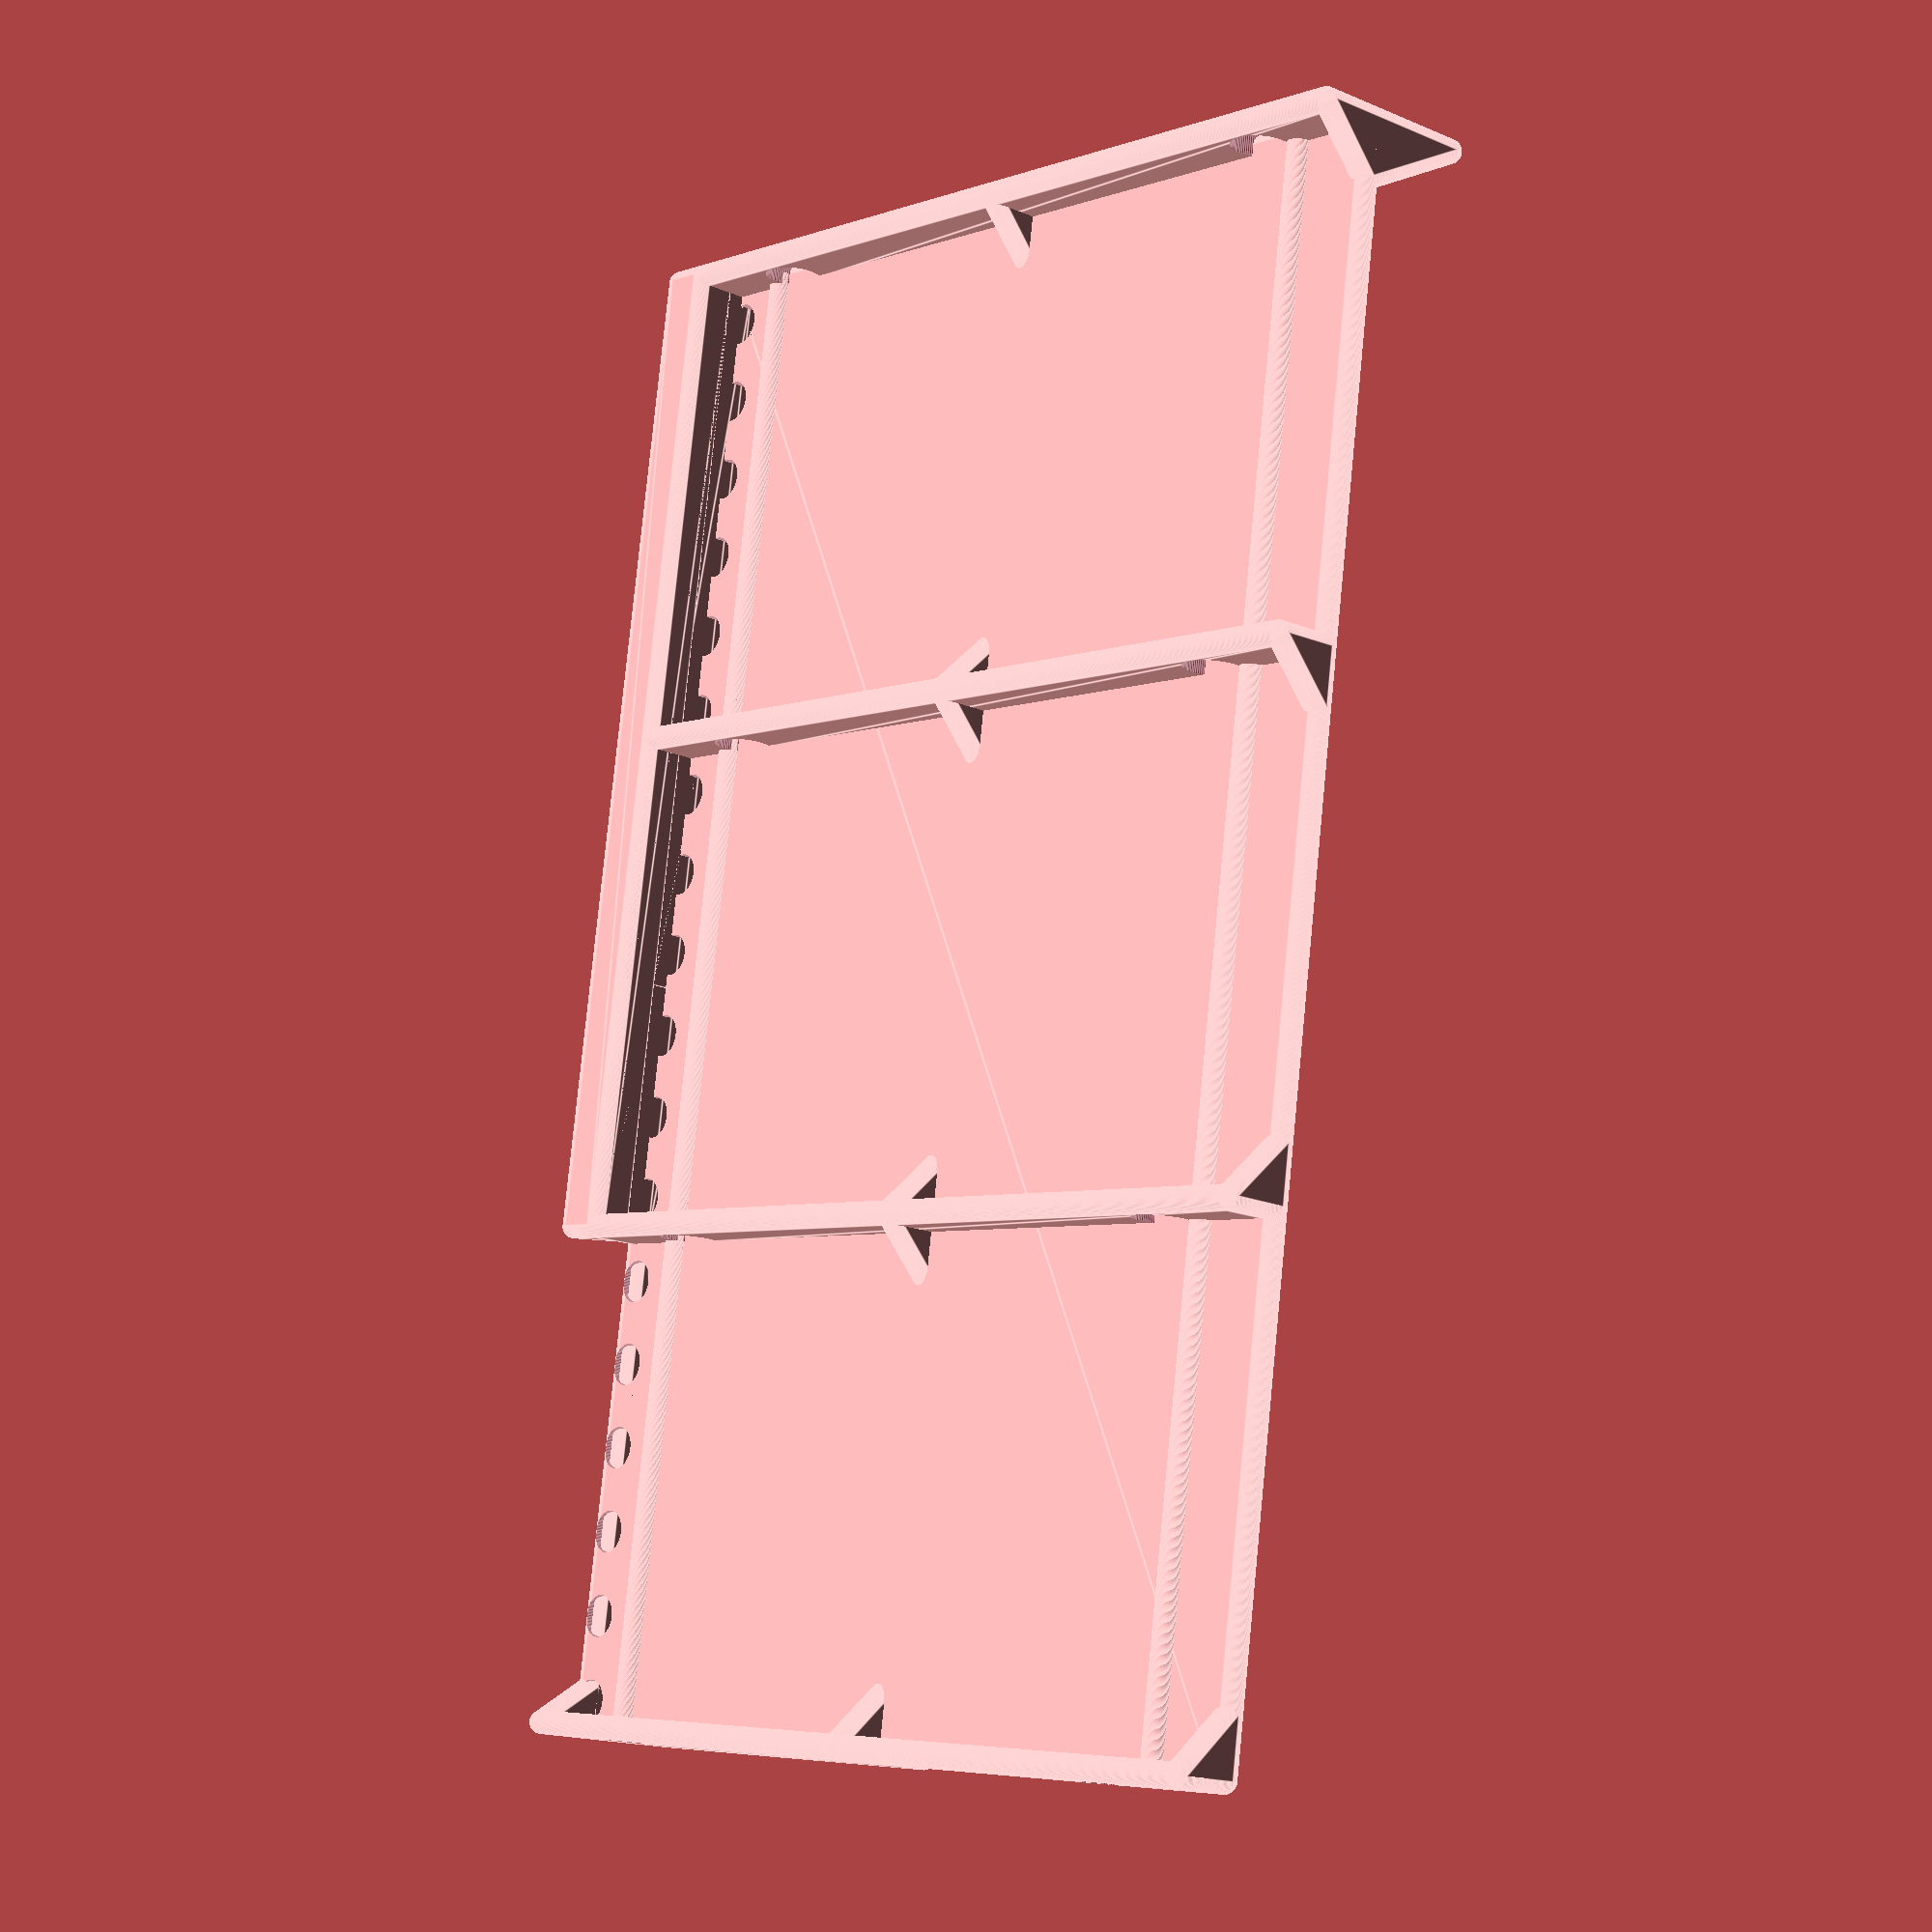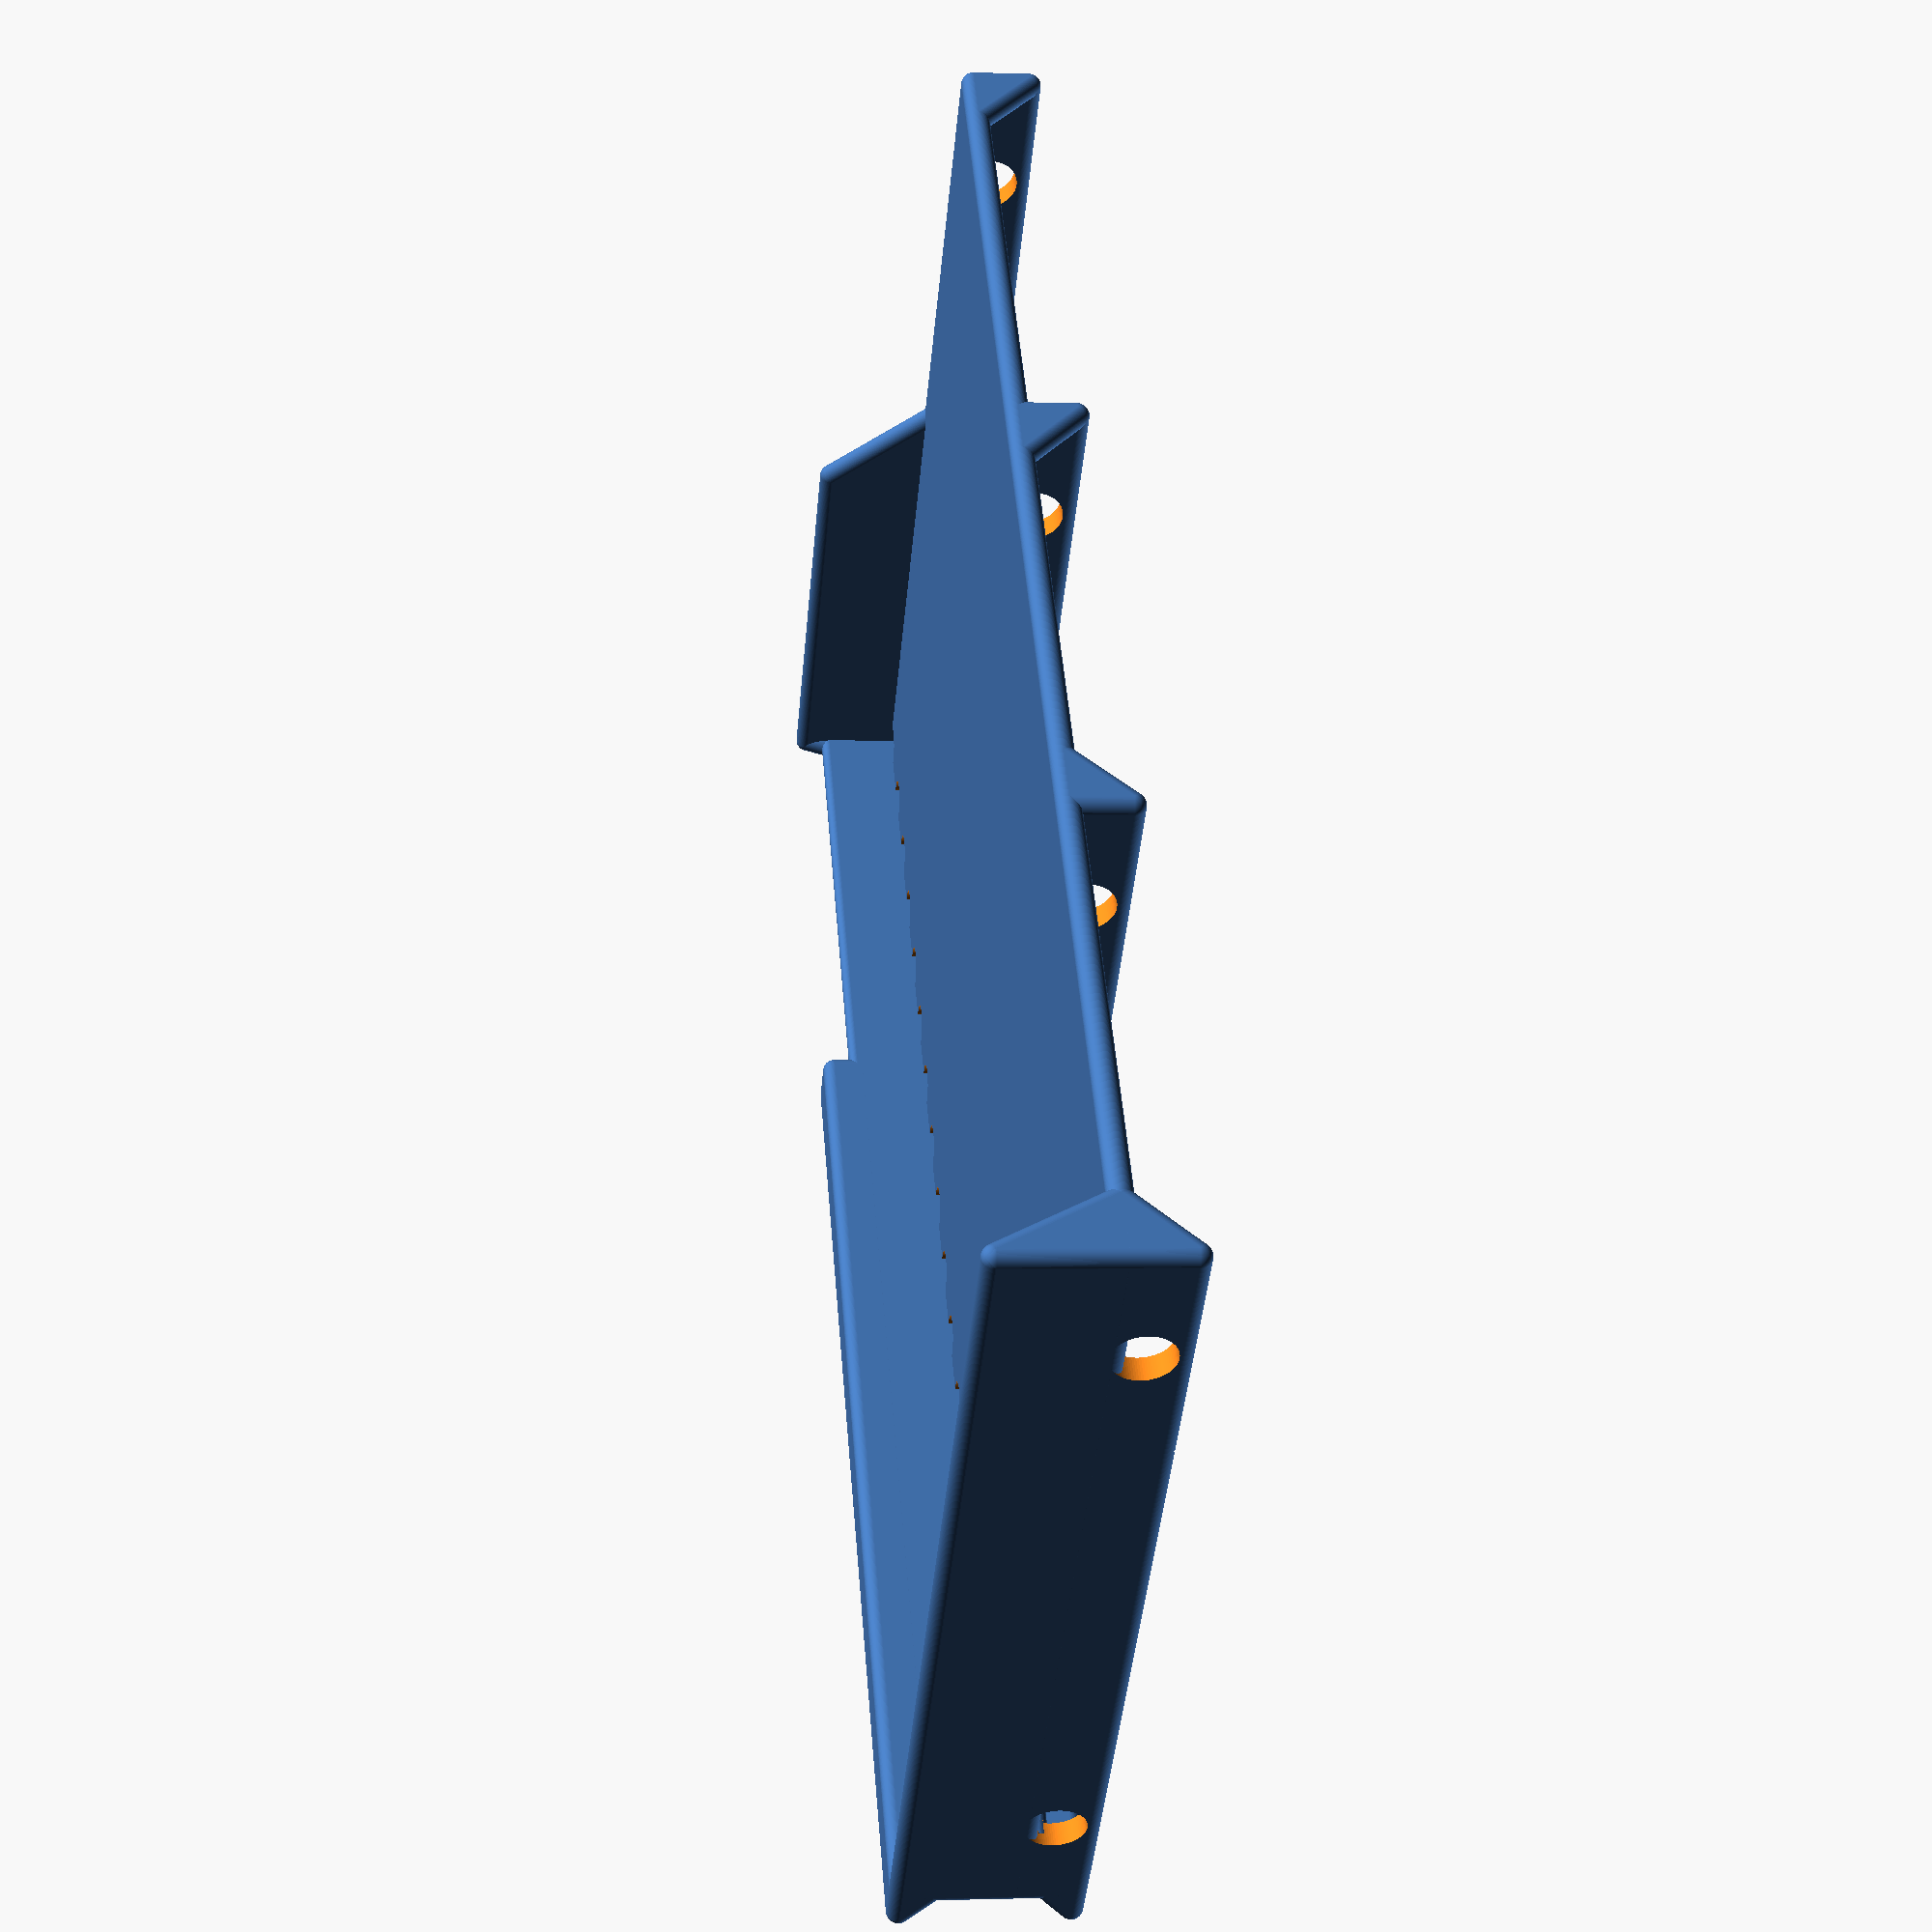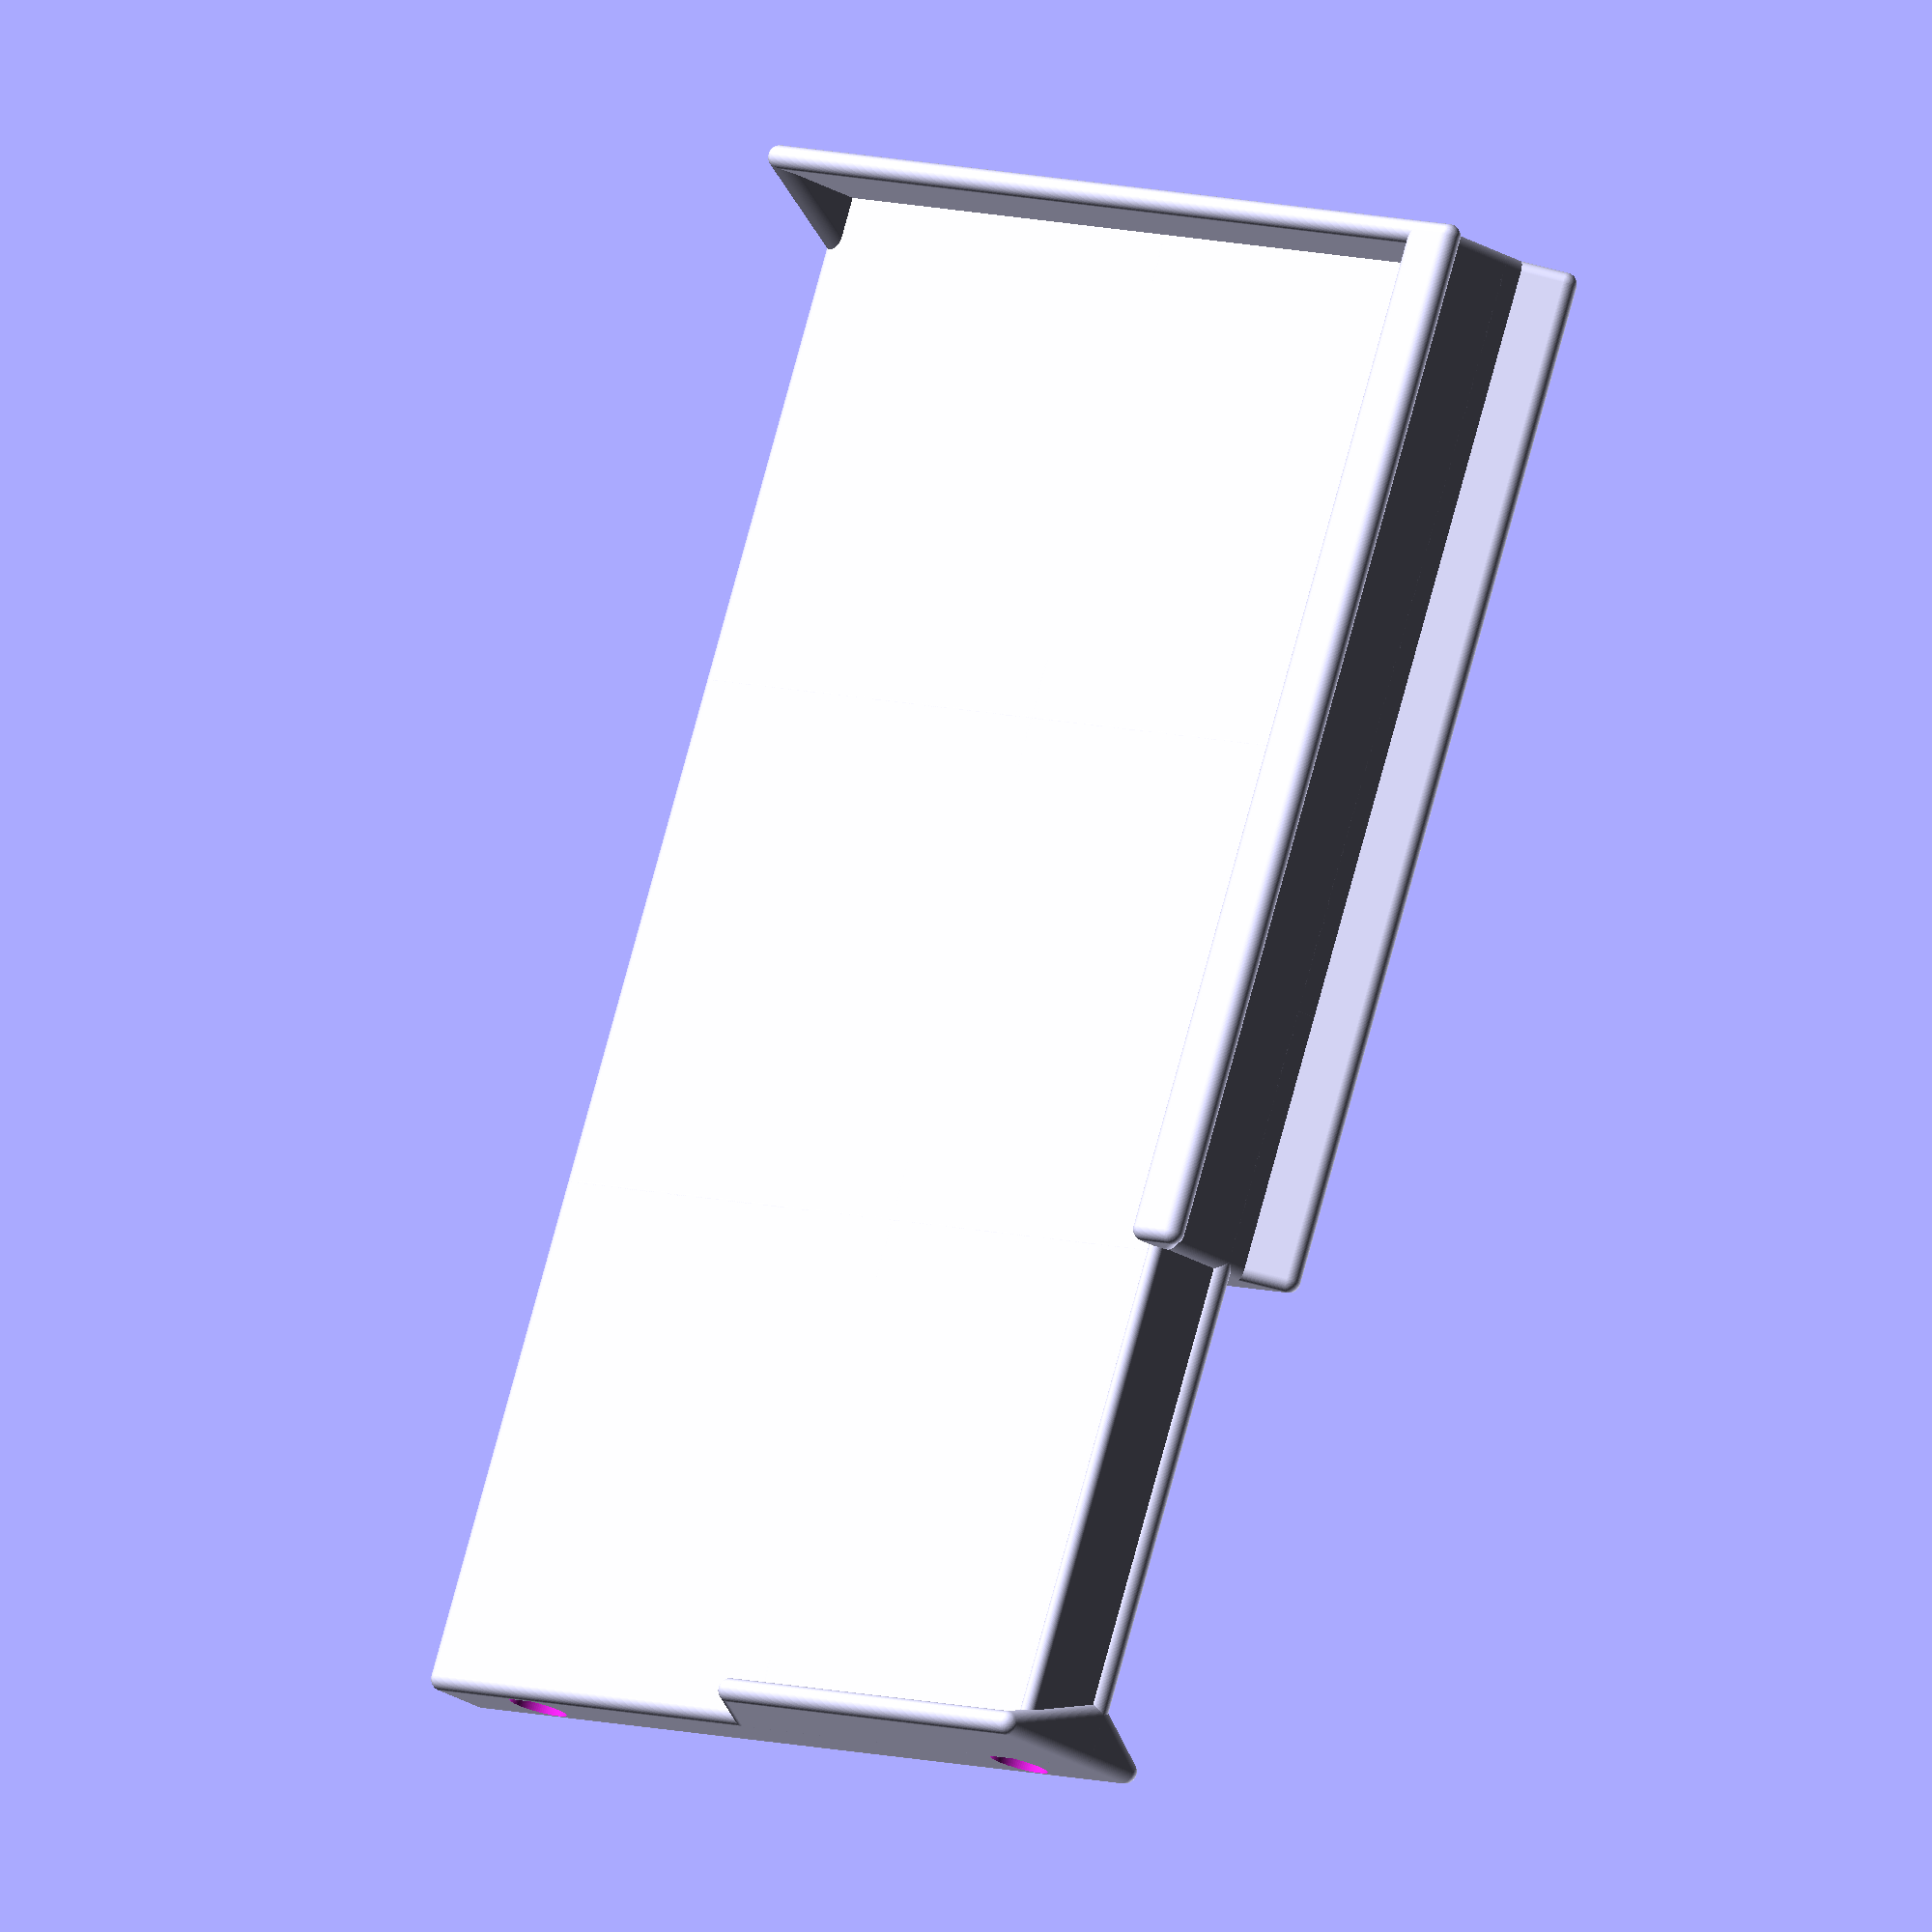
<openscad>

//
// src/pad.scad
//
// a simpler, simple pad
//

// unit is mm

$fn = 90;

o2 = 0.2;
inch = 25.4;
ball_radius = 1;
small_ball_radius = 0.7;
clip_width = 37;
clip_depth = 3;
clip_length = 60;
elastic_width = 3.5 + 0.1;
elastic_height = 2.4 + 0.1;
//rail_height = elastic_height + 4 * o2;
para_diameter = 4.9;
para_trench = 20;
groove_depth = elastic_height + 4 * o2;
ridge_depth = 6.6;
ridge_height = 2;

br = ball_radius;
sbr = small_ball_radius;
bd = ball_radius * 2;
cw = clip_width;
cd = clip_depth;
cl = clip_length;


width = 3 * inch + bd + o2;
length = 5 * inch + br + o2;
height = 9;

w2 = 0.5 * width;
l2 = 0.5 * length;

module ball() { sphere(r=br); }
module sball() { sphere(r=sbr); }


// plate

module elastic_holes() {
  //  ew = elastic_width + 7.2 * o2;
  //  eh = elastic_height + br;
  //  rh = rail_height;
  //  l = length - cw;
  ew = elastic_width;
  translate([ -l2, w2 - 0.5 * ew, 0 ])
    for (i = [ 1 : 2.0 : 35 ]) {
      translate([ i * ew, 2.1 * o2, 0 ])
        cylinder(d=ew, h=1.1 * (height + d), center=true);
    }
}

difference() {
  hull() {
    translate([ - l2, - w2, 0 ]) ball();
    translate([ - l2, + w2, 0 ]) ball();
    translate([ + l2, - w2, 0 ]) ball();
    translate([ + l2, + w2, 0 ]) ball();
  }
  elastic_holes();
}
translate([ 0, + w2 - ridge_depth, -br ]) rotate([ 0, 90, 0 ])
  cylinder(d=ridge_height, h=length, center=true);
translate([ 0, - w2 + ridge_depth, -br ]) rotate([ 0, 90, 0 ])
  cylinder(d=ridge_height, h=length, center=true);

// left side

hull() {
  translate([ - l2, - w2, 0 ]) ball();
  translate([ - l2, + w2, 0 ]) ball();
  translate([ - l2, - w2, height ]) ball();
  translate([ - l2, + w2, height ]) ball();
}

// top side

hull() {
  translate([ - l2, + w2, 0 ]) ball();
  translate([ + l2 - pt, + w2, 0 ]) ball();
  translate([ - l2, + w2, height ]) ball();
  translate([ + l2 - pt, + w2, height ]) ball();
}

// top under clip

hull() {
  translate([ + l2 - pt, + w2 - br + sbr, 0 ]) sball();
  translate([ + l2 - pt, + w2 - br + sbr, 0.77 * height ]) sball();
  translate([ + l2, + w2 - br + sbr, 0 ]) sball();
  translate([ + l2, + w2 - br + sbr, 0.77 * height ]) sball();
}

// right side

hull() {
  translate([ + l2, - w2 + 1 * cw, 0 ]) ball();
  translate([ + l2, + w2, 0 ]) ball();
  translate([ + l2, - w2 + 1.2 * cw, height ]) ball();
  translate([ + l2, + w2, height ]) ball();
}

// bottom big part

d = cd - br + 2.5 + 0.3;
pt = clip_width + para_diameter + 3 * o2;

difference() {
  hull() {
    translate([ - l2 + pt, - w2, 0 ]) ball();
    translate([ - l2 + pt, + w2, 0 ]) ball();
    translate([ - l2 + pt, - w2, -d ]) ball();
    translate([ - l2 + pt, + w2, -d ]) ball();
  }
  translate([ -l2 + pt, + 0.75 * w2, - 0.45 * d ])
    rotate([ 0, 90, 0 ])
      cylinder(d=para_diameter, h = 7 * br, center=true);
  translate([ -l2 + pt, - 0.75 * w2, - 0.45 * d ])
    rotate([ 0, 90, 0 ])
      cylinder(d=para_diameter, h = 7 * br, center=true);
}
hull() {
  translate([ - l2 + pt, - w2, 0 ]) ball();
  translate([ - l2 + pt, - w2, -d ]) ball();
  translate([ - l2 + pt + para_diameter, - w2, 0 ]) ball();
}

difference() {
  hull() {
    translate([ + l2 - pt, - w2, 0 ]) ball();
    translate([ + l2 - pt, + w2, 0 ]) ball();
    translate([ + l2 - pt, - w2, -d ]) ball();
    translate([ + l2 - pt, + w2, -d ]) ball();
  }
  translate([ + l2 - pt, + 0.75 * w2, - 0.45 * d ])
    rotate([ 0, 90, 0 ])
      cylinder(d=para_diameter, h = 7 * br, center=true);
  translate([ + l2 - pt, - 0.75 * w2, - 0.45 * d ])
    rotate([ 0, 90, 0 ])
      cylinder(d=para_diameter, h = 7 * br, center=true);
}
hull() {
  translate([ + l2 - pt, - w2, 0 ]) ball();
  translate([ + l2 - pt, - w2, -d ]) ball();
  translate([ + l2 - pt - para_diameter, - w2, 0 ]) ball();
}

hull() { // central arrow 1
  translate([ + l2 - pt, 0, 0 ]) ball();
  translate([ + l2 - pt, 0, -d ]) ball();
  translate([ + l2 - pt - para_diameter, 0, 0 ]) ball();
  translate([ + l2 - pt + para_diameter, 0, 0 ]) ball();
}
hull() { // central arrow 2
  translate([ - l2 + pt, 0, 0 ]) ball();
  translate([ - l2 + pt, 0, -d ]) ball();
  translate([ - l2 + pt - para_diameter, 0, 0 ]) ball();
  translate([ - l2 + pt + para_diameter, 0, 0 ]) ball();
}

hull() { // +x arrow
  translate([ + l2, 0, 0 ]) ball();
  translate([ + l2, 0, -d ]) ball();
  translate([ + l2 - para_diameter, 0, 0 ]) ball();
  //translate([ + l2 + para_diameter, 0, 0 ]) ball();
}
hull() { // -x arrow
  translate([ - l2, 0, 0 ]) ball();
  translate([ - l2, 0, -d ]) ball();
  //translate([ - l2 - para_diameter, 0, 0 ]) ball();
  translate([ - l2 + para_diameter, 0, 0 ]) ball();
}

// fix "under the pen"

hull() {
  translate([ + l2 - pt, + w2, 0 ]) ball();
  translate([ + l2 - pt, + w2, -d ]) ball();
  translate([ - l2 + pt, + w2, 0 ]) ball();
  translate([ - l2 + pt, + w2, -d ]) ball();
}

// bottom left sides

difference() {
  hull() {
    translate([ - l2, - w2, 0 ]) ball();
    translate([ - l2, + w2, 0 ]) ball();
    translate([ - l2, - w2, -d ]) ball();
    translate([ - l2, + w2, -d ]) ball();
  }
  translate([ -l2, + 0.75 * w2, - 0.45 * d ])
    rotate([ 0, 90, 0 ])
      cylinder(d=para_diameter, h = 7 * br, center=true);
  translate([ -l2, - 0.75 * w2, - 0.45 * d ])
    rotate([ 0, 90, 0 ])
      cylinder(d=para_diameter, h = 7 * br, center=true);
}
hull() {
  translate([ - l2, + w2, 0 ]) ball();
  translate([ - l2, + w2, -d ]) ball();
  translate([ 0, + w2, 0 ]) ball();
  translate([ 0, + w2, -d ]) ball();
}

// bottom right side

difference() {
  hull() {
    translate([ + l2, - w2, 0 ]) ball();
    translate([ + l2, + w2, 0 ]) ball();
    translate([ + l2, - w2, -d ]) ball();
    translate([ + l2, + w2, -d ]) ball();
  }
  translate([ + l2, + 0.75 * w2, - 0.45 * d ])
    rotate([ 0, 90, 0 ])
      cylinder(d=para_diameter, h = 7 * br, center=true);
  translate([ + l2, - 0.75 * w2, - 0.45 * d ])
    rotate([ 0, 90, 0 ])
      cylinder(d=para_diameter, h = 7 * br, center=true);
}

hull() {
  translate([ + l2, - w2, 0 ]) ball();
  translate([ + l2, - w2, -d ]) ball();
  translate([ + l2 - para_diameter, - w2, 0 ]) ball();
}
hull() {
  translate([ + l2, + w2, 0 ]) ball();
  translate([ + l2, + w2, -d ]) ball();
  translate([ + l2 - 0.7 * para_diameter, + w2, 0 ]) ball();
  translate([ + l2, + w2, height ]) ball();
}

hull() {
  translate([ - l2, - w2, 0 ]) ball();
  translate([ - l2, - w2, -d ]) ball();
  translate([ - l2 + para_diameter, - w2, 0 ]) ball();
  translate([ - l2, - w2, height ]) ball();
}

// groove

gd = groove_depth;
gz = 0.75 * gd;

hull() {
  translate([ - l2, + w2, -d ]) ball();
  translate([ + l2 - pt, + w2, -d ]) ball();
  translate([ - l2, + w2 + gd, -d ]) ball();
  translate([ + l2 - pt, + w2 + gd, -d ]) ball();
  translate([ - l2, + w2, - d + gz ]) ball();
  translate([ + l2 - pt, + w2, - d + gz ]) ball();
}
hull() {
  translate([ - l2, + w2, height ]) ball();
  translate([ + l2 - pt, + w2, height ]) ball();
  translate([ - l2, + w2 + gd, height ]) ball();
  translate([ + l2 - pt, + w2 + gd, height ]) ball();
  translate([ - l2, + w2, height - gz ]) ball();
  translate([ + l2 - pt, + w2, height - gz ]) ball();
}


</openscad>
<views>
elev=196.4 azim=261.5 roll=311.4 proj=p view=edges
elev=180.7 azim=48.1 roll=96.9 proj=p view=wireframe
elev=23.5 azim=111.5 roll=43.8 proj=o view=wireframe
</views>
